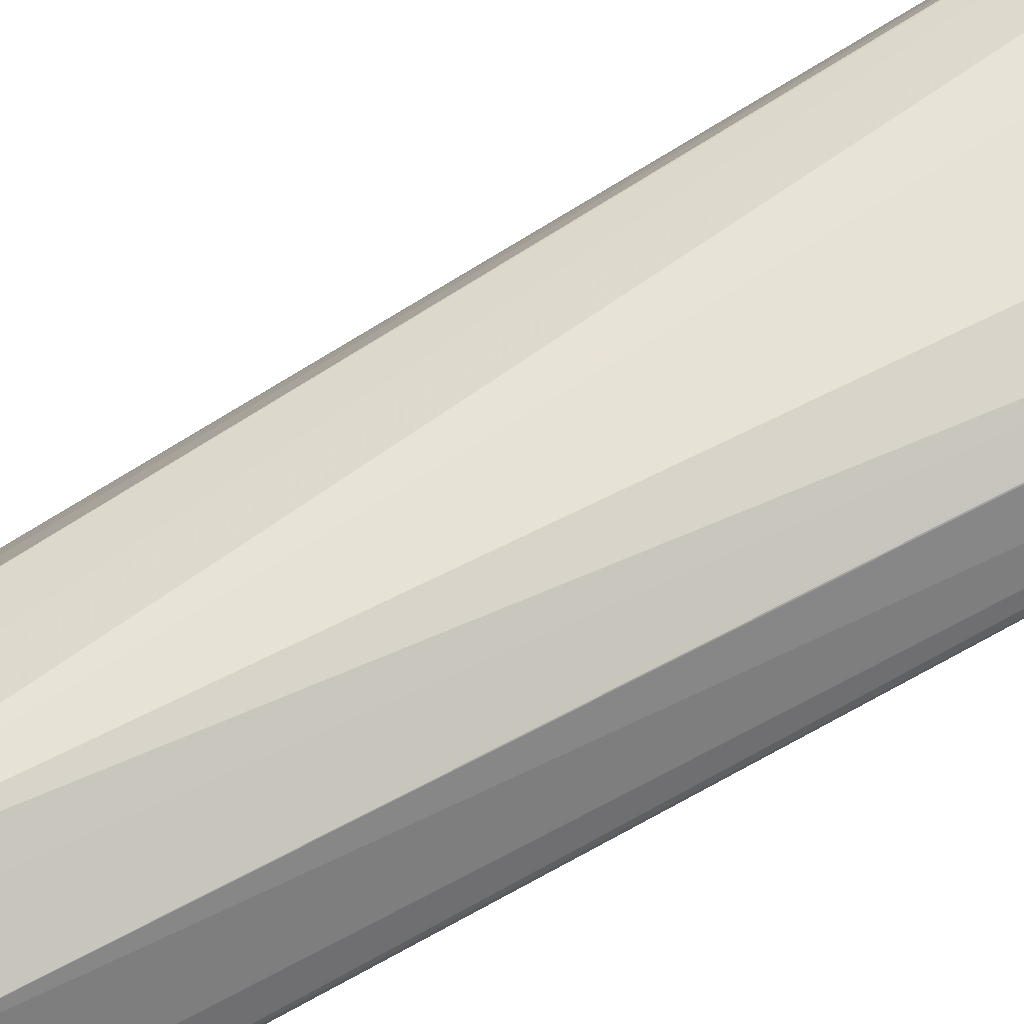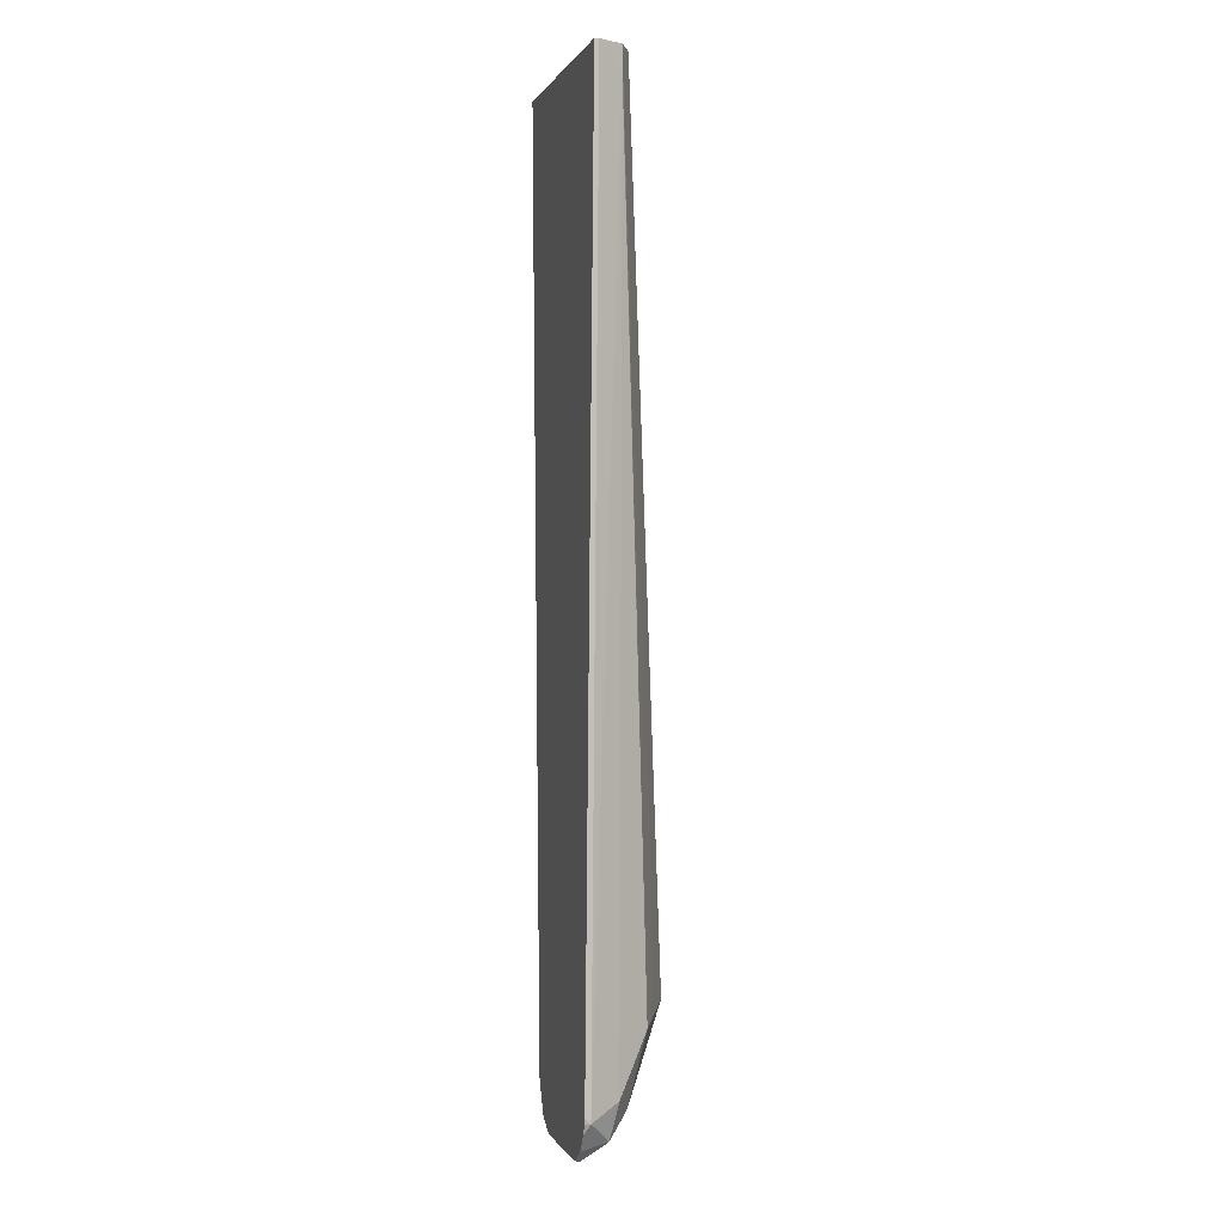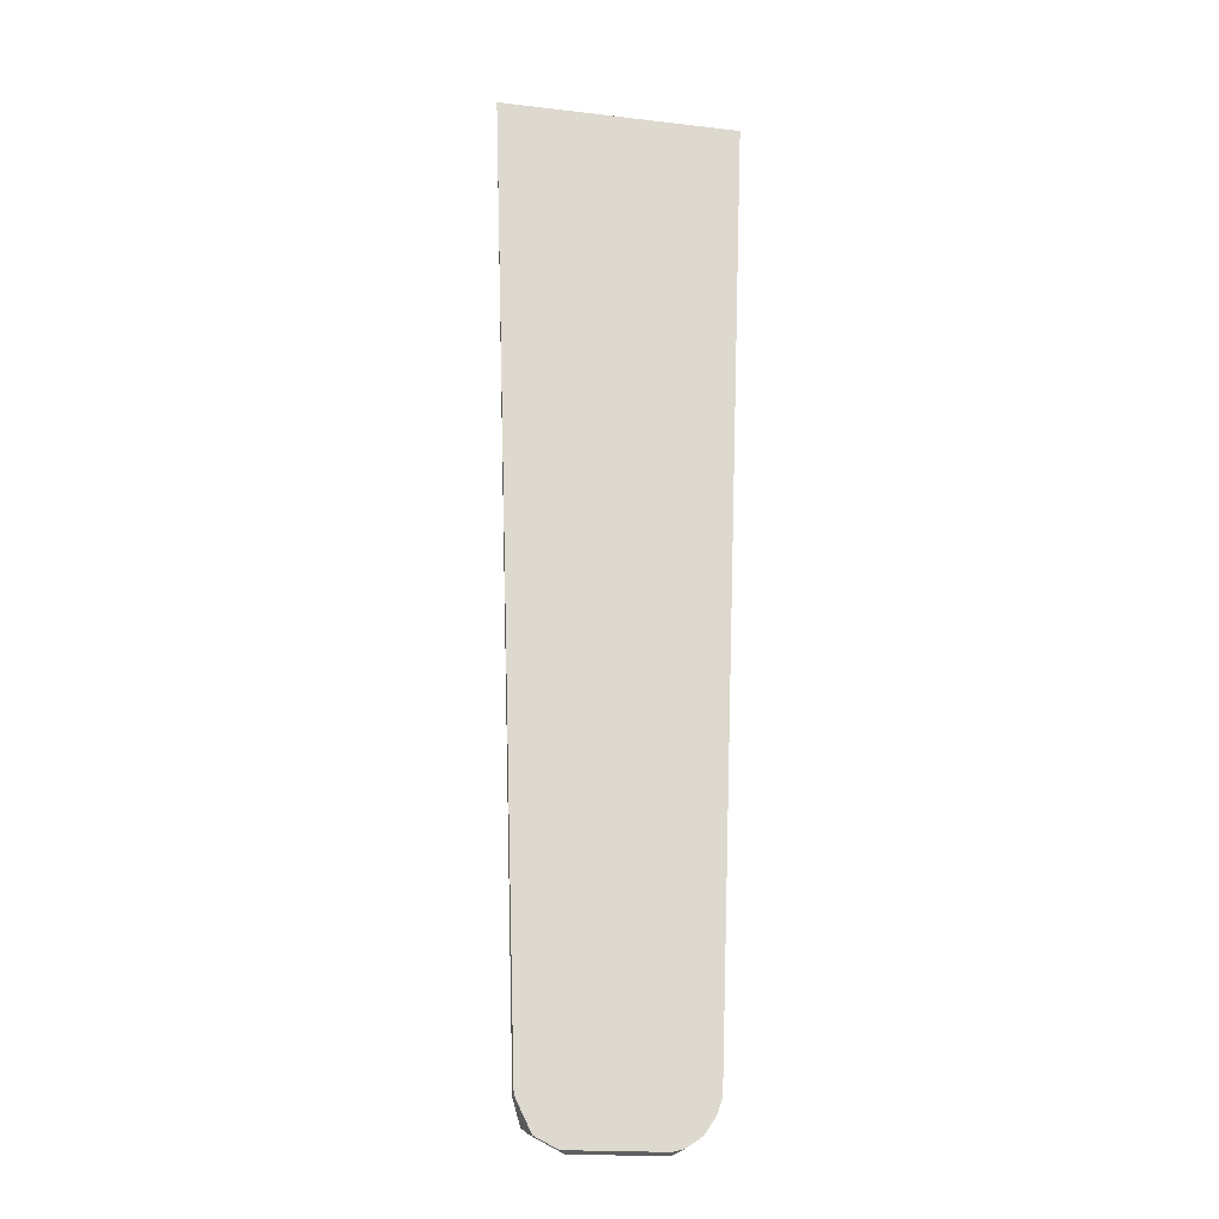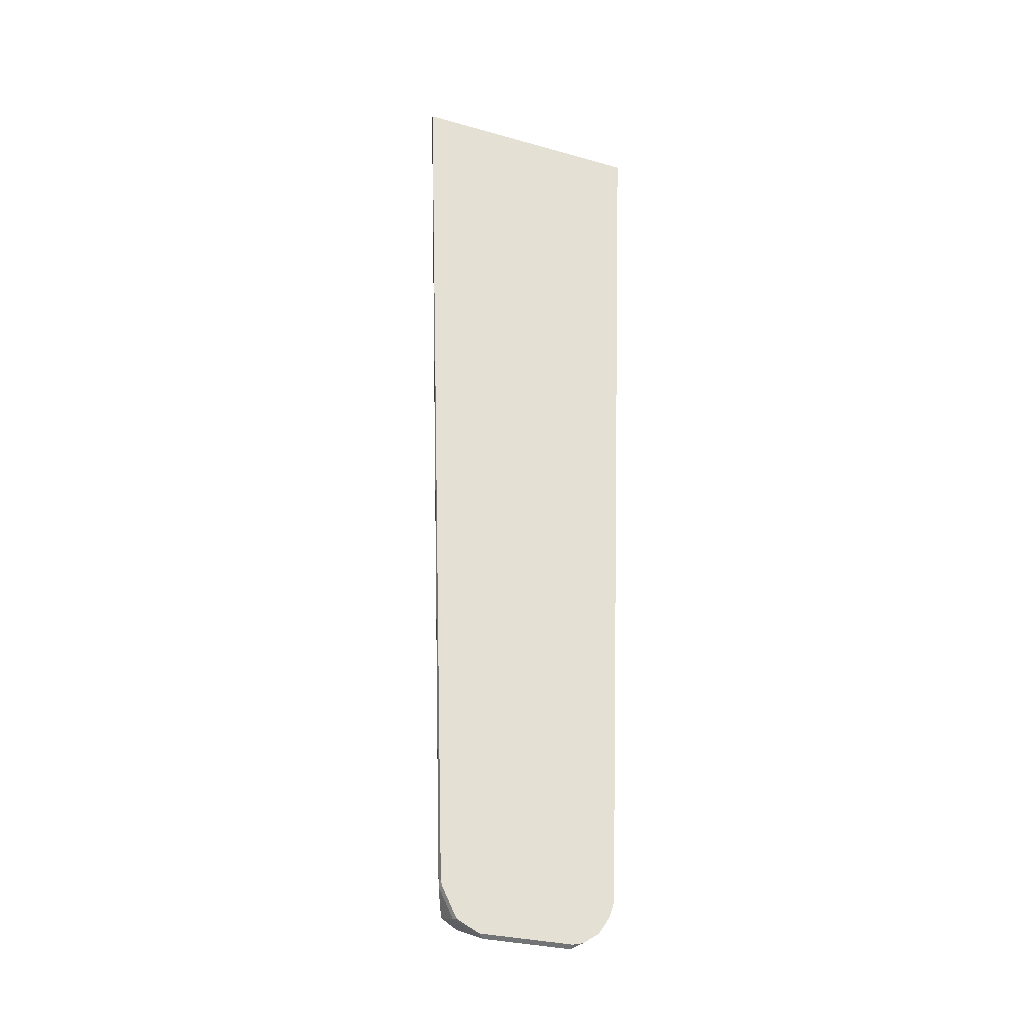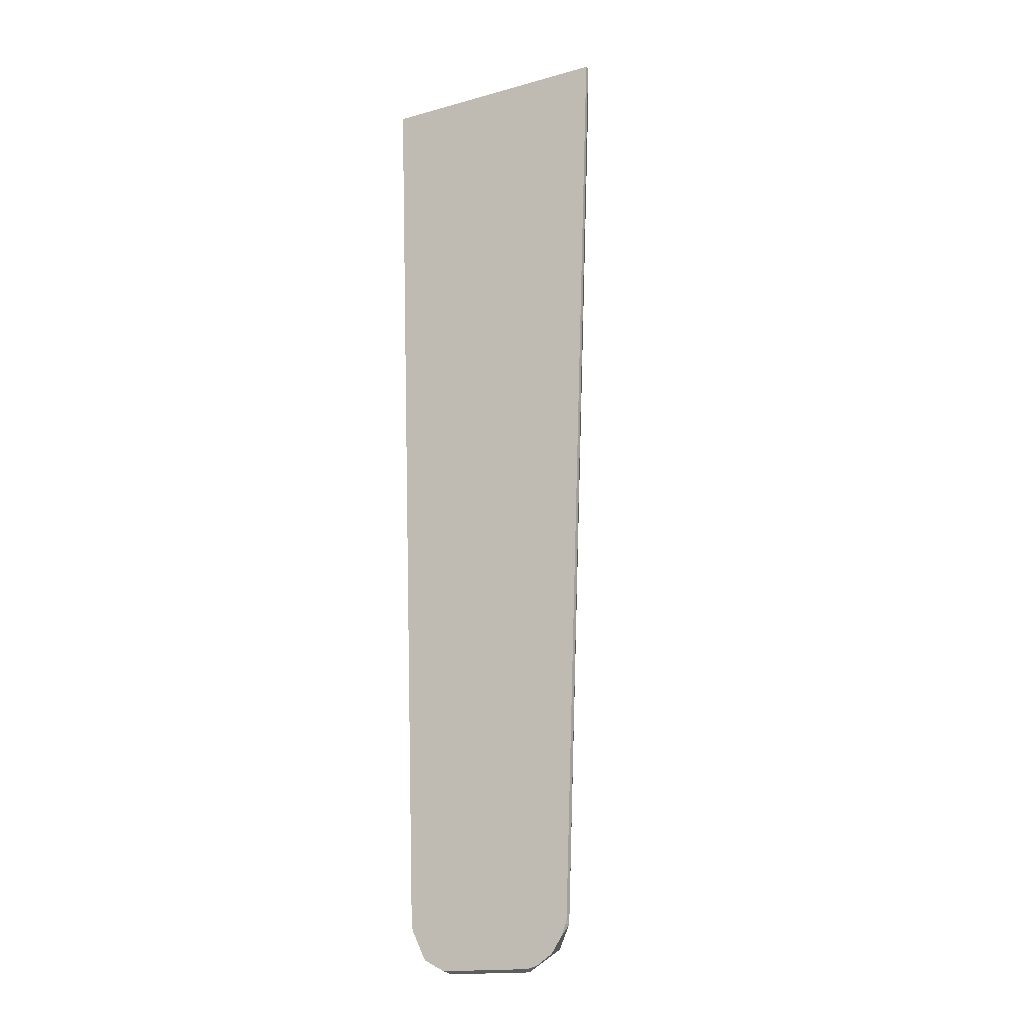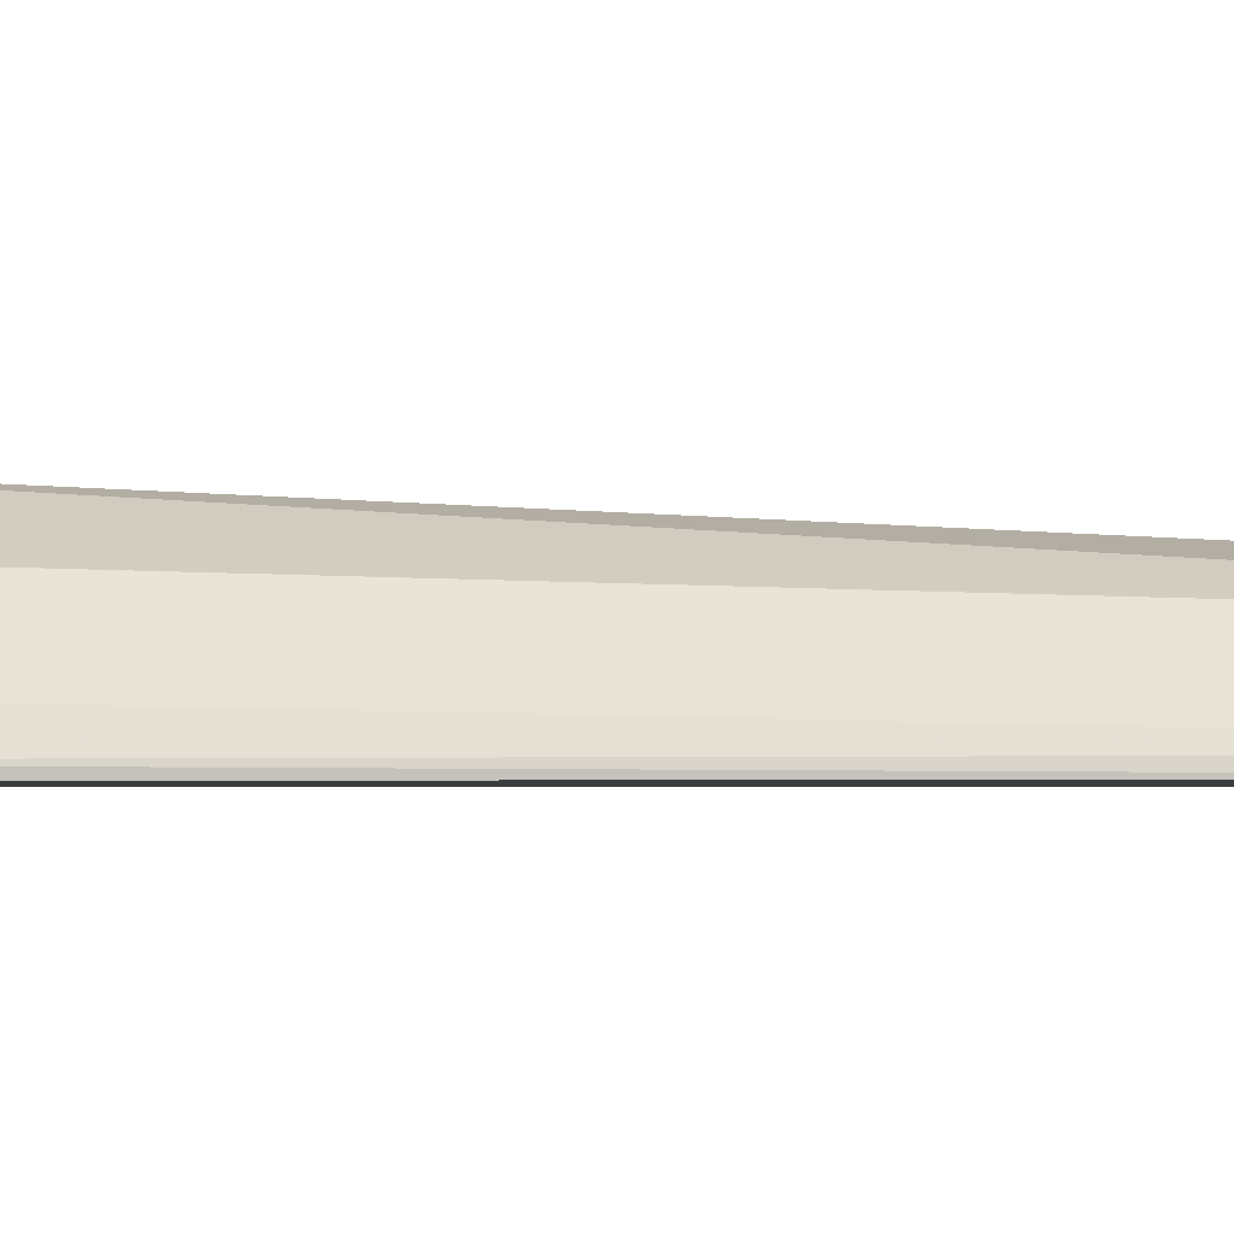
<metadata>
{"format":"obj","ext":"obj","renderer":"f3d","projection":"perspective","resolution":1024,"background":"white","views":[{"elev":65.8,"azim":58.5,"up":"+Z"},{"elev":0.3,"azim":-104.7,"up":"+Y"},{"elev":-18.9,"azim":167.7,"up":"+Y"},{"elev":-30.0,"azim":157.8,"up":"+Y"},{"elev":-16.9,"azim":-151.1,"up":"+Y"},{"elev":-1.9,"azim":94.1,"up":"+Z"}]}
</metadata>
<code>
v -0.4089 -0.3258 0.5106
v -0.4096 -0.3258 0.513
v -0.4089 -0.3262 0.5106
v -0.4934 -0.3258 0.5106
v -0.4169 -0.3258 0.524
v -0.4297 -0.6213 0.5333
v -0.4233 -0.6601 0.5203
v -0.4194 -0.6524 0.5126
v -0.4194 -0.6504 0.5106
v -0.4934 -0.3258 0.5122
v -0.4815 -0.6504 0.5106
v -0.4815 -0.6524 0.5126
v -0.4172 -0.3258 0.5243
v -0.4427 -0.6135 0.5397
v -0.4504 -0.6213 0.5436
v -0.4388 -0.629 0.5359
v -0.4246 -0.6524 0.5229
v -0.4177 -0.3258 0.5246
v -0.4349 -0.6524 0.5281
v -0.4297 -0.6627 0.5229
v -0.4349 -0.6679 0.5126
v -0.4246 -0.6627 0.5126
v -0.4199 -0.6526 0.5106
v -0.4893 -0.3339 0.5203
v -0.4893 -0.3258 0.5203
v -0.4811 -0.6524 0.5106
v -0.4795 -0.6563 0.5106
v -0.4757 -0.6621 0.5106
v -0.4737 -0.6601 0.5203
v -0.4763 -0.6472 0.5229
v -0.4608 -0.6161 0.5385
v -0.4711 -0.6265 0.5333
v -0.466 -0.6524 0.5281
v -0.4345 -0.3258 0.5283
v -0.4662 -0.3258 0.5283
v -0.4811 -0.3258 0.5244
v -0.4608 -0.6627 0.5229
v -0.466 -0.6679 0.5126
v -0.4329 -0.6669 0.5106
v -0.4252 -0.663 0.5106
v -0.4244 -0.6616 0.5106
v -0.4699 -0.6659 0.5106
v -0.466 -0.6669 0.5106
f 15 35 36
f 15 32 33
f 15 36 31
f 15 34 35
f 15 18 34
f 15 17 16
f 15 33 19
f 15 31 32
f 11 26 12
f 12 30 24
f 12 29 30
f 12 28 29
f 12 26 27
f 10 12 24
f 10 24 25
f 19 33 37
f 8 23 9
f 14 18 15
f 19 37 20
f 28 38 29
f 20 38 21
f 8 22 23
f 38 42 43
f 29 37 33
f 29 38 37
f 29 32 30
f 29 33 32
f 28 42 38
f 25 31 36
f 25 32 31
f 24 32 25
f 24 30 32
f 22 41 23
f 22 40 41
f 21 40 22
f 21 39 40
f 21 43 39
f 21 38 43
f 20 37 38
f 7 22 8
f 12 27 28
f 7 20 21
f 1 35 34
f 1 36 35
f 1 25 36
f 1 10 25
f 1 4 10
f 1 11 4
f 1 26 11
f 1 27 26
f 1 34 18
f 1 28 27
f 1 43 42
f 1 39 43
f 1 40 39
f 1 41 40
f 1 9 23
f 1 3 9
f 1 2 3
f 7 21 22
f 1 42 28
f 1 18 13
f 1 23 41
f 1 5 2
f 1 13 5
f 7 15 19
f 6 18 14
f 6 13 18
f 6 17 7
f 6 16 17
f 6 15 16
f 6 14 15
f 7 17 15
f 4 12 10
f 2 5 6
f 5 13 6
f 2 6 7
f 2 7 8
f 7 19 20
f 2 8 3
f 3 8 9
f 4 11 12

</code>
